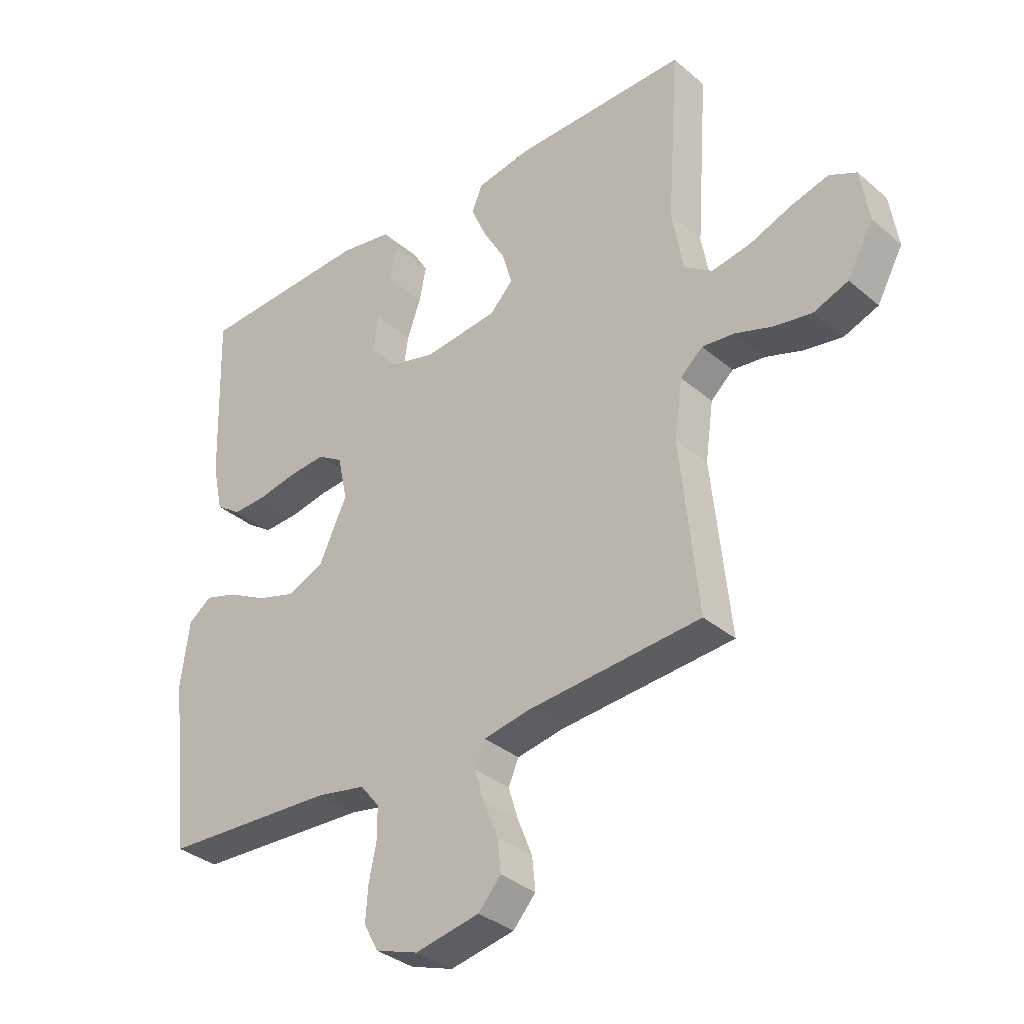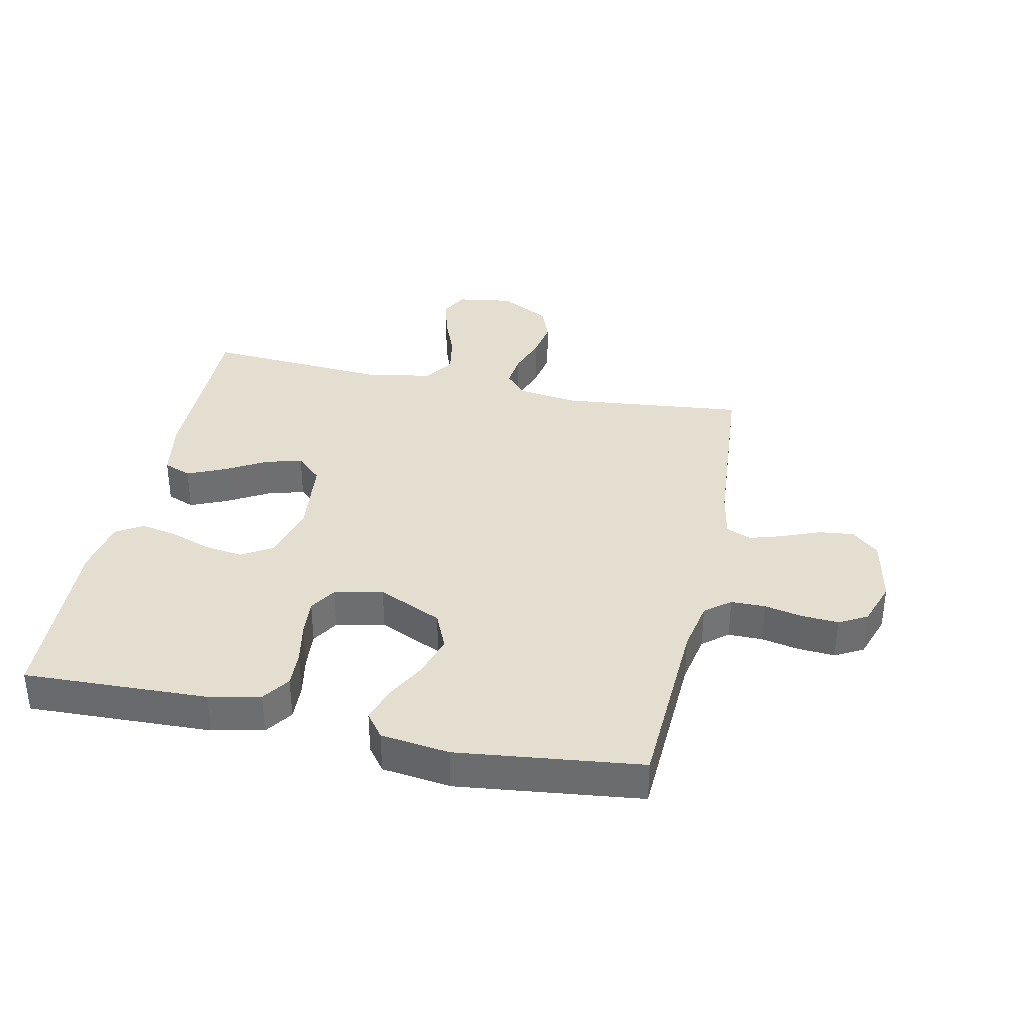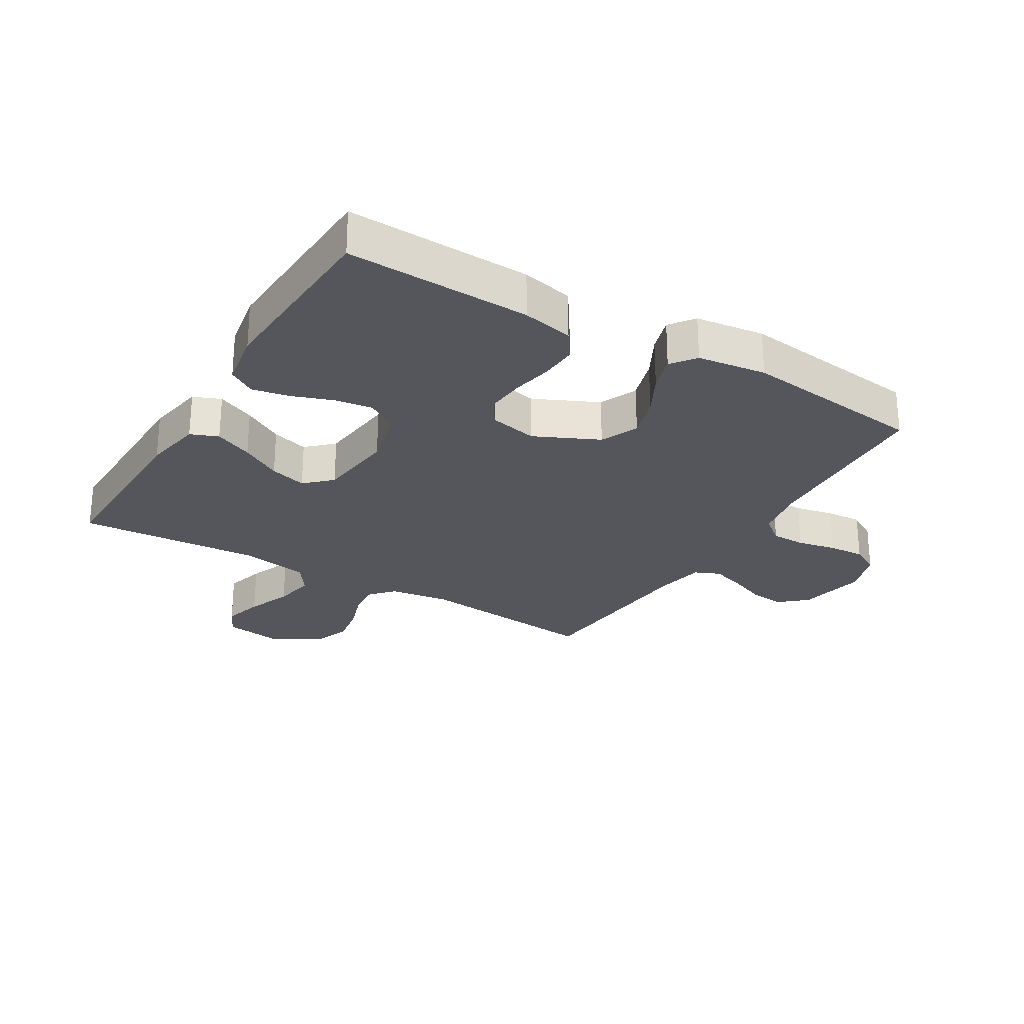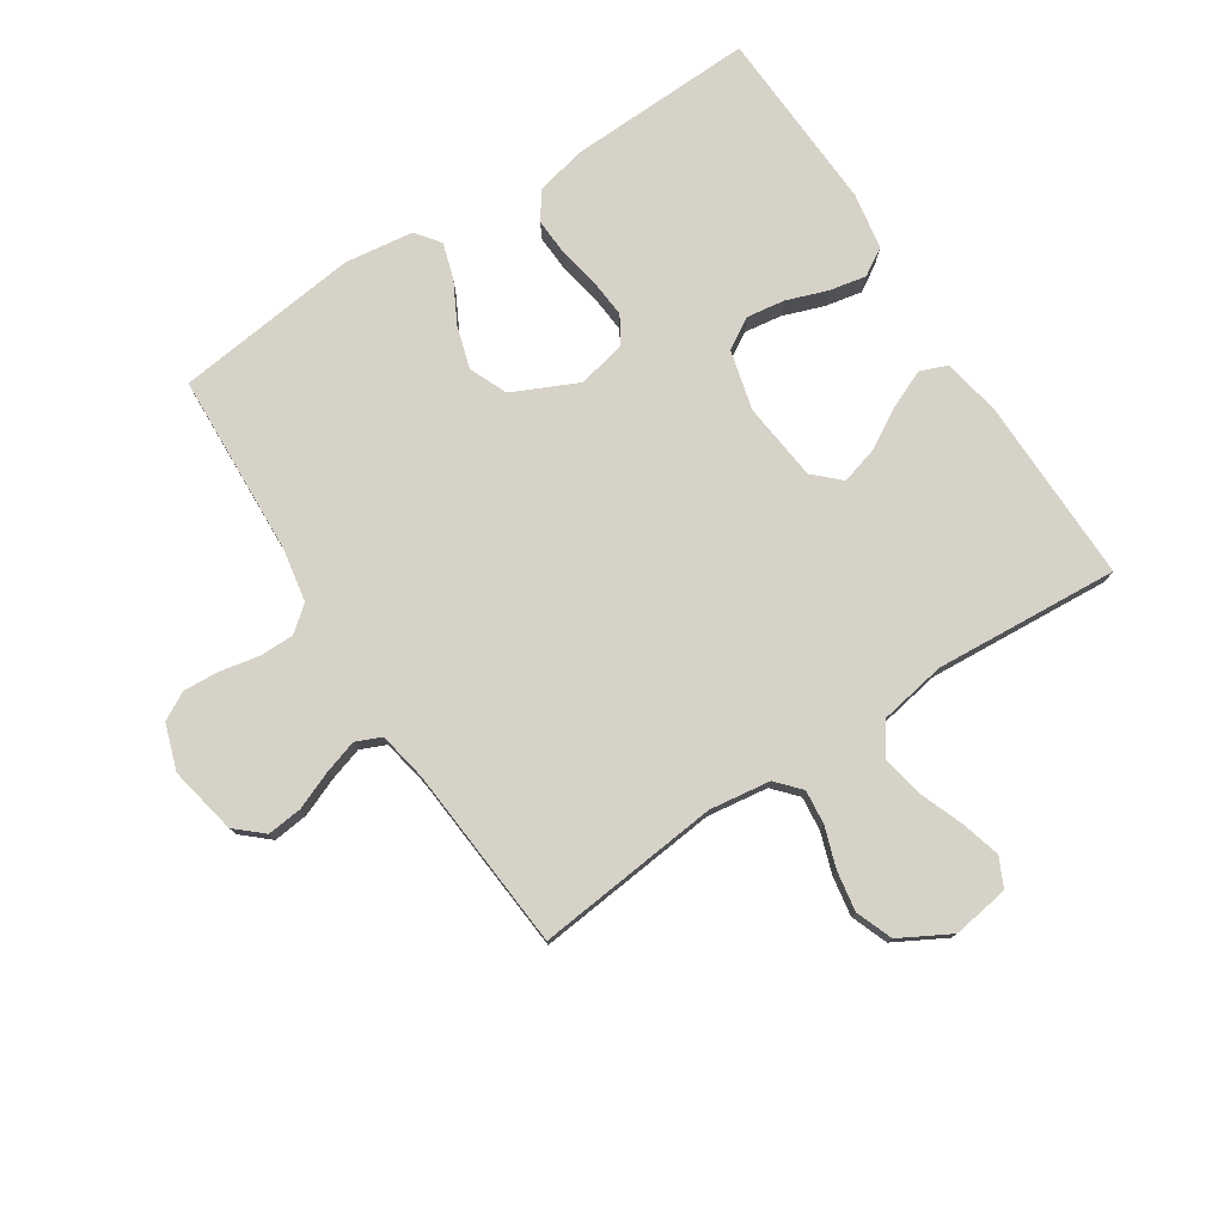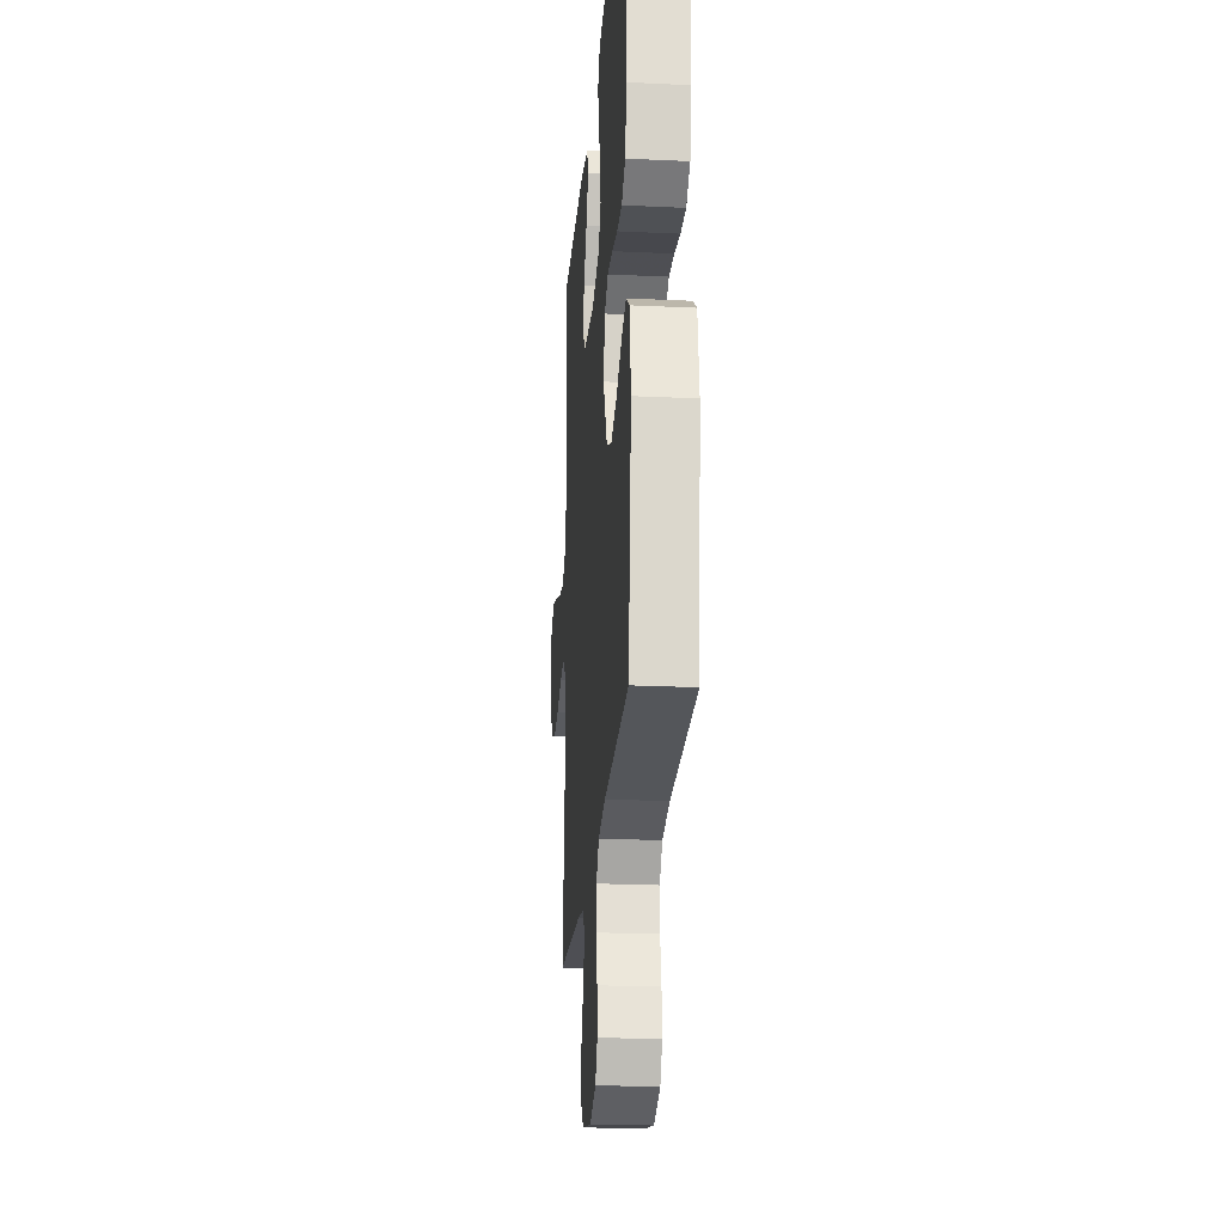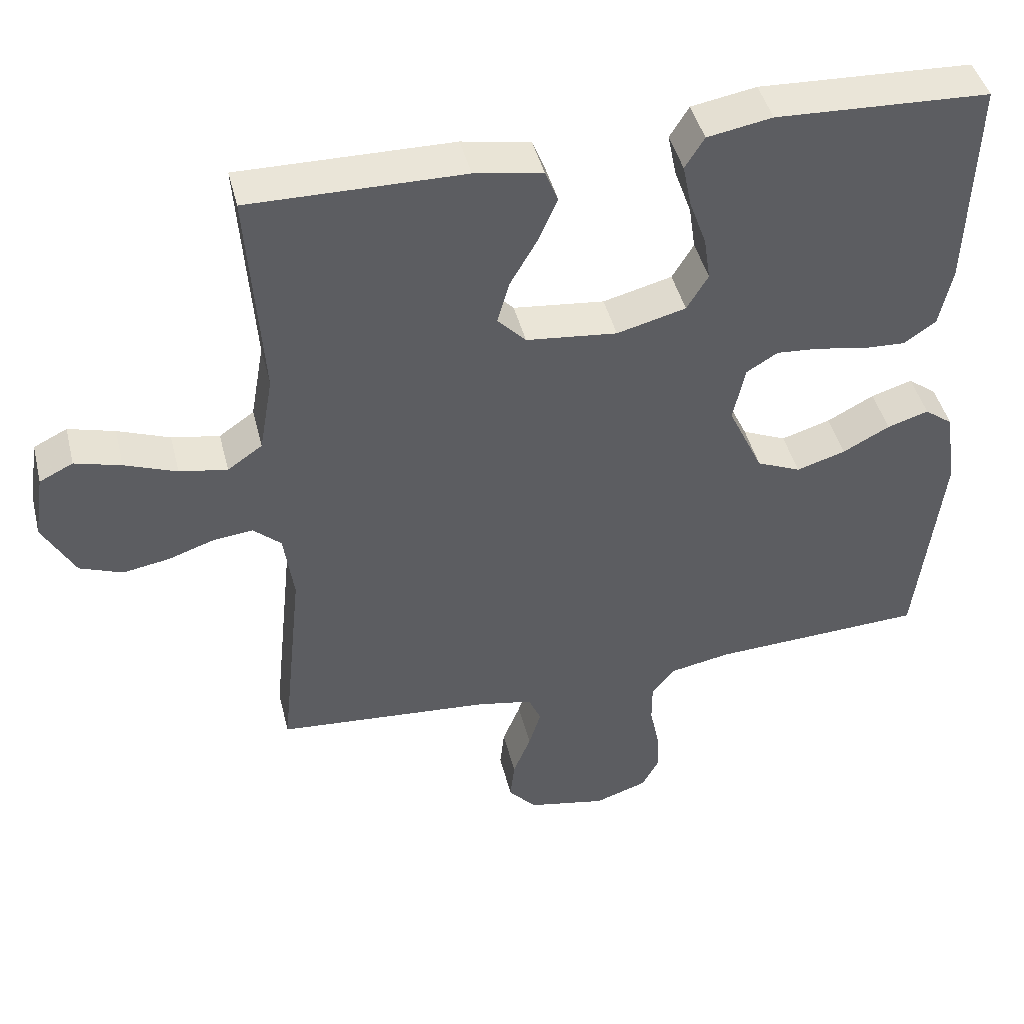
<metadata>
{"format":"obj","ext":"obj","renderer":"f3d","projection":"perspective","resolution":1024,"background":"white","views":[{"elev":-34.4,"azim":-138.6,"up":"+Z"},{"elev":35.8,"azim":102.0,"up":"+Y"},{"elev":-26.3,"azim":59.0,"up":"+Y"},{"elev":77.5,"azim":-123.1,"up":"+Y"},{"elev":-22.8,"azim":85.4,"up":"+Z"},{"elev":44.5,"azim":-13.8,"up":"+Z"}]}
</metadata>
<code>
v -0.5 0.07 -0.5
v -0.469 0.07 -0.2
v -0.483 0.07 -0.101
v -0.522 0.07 -0.066
v -0.578 0.07 -0.072
v -0.643 0.07 -0.094
v -0.708 0.07 -0.105
v -0.768 0.07 -0.082
v -0.813 0.07 0
v -0.799 0.07 0.092
v -0.752 0.07 0.115
v -0.687 0.07 0.097
v -0.614 0.07 0.069
v -0.547 0.07 0.057
v -0.498 0.07 0.091
v -0.479 0.07 0.2
v -0.5 0.07 0.5
v -0.2 0.07 0.496
v -0.104 0.07 0.479
v -0.086 0.07 0.434
v -0.113 0.07 0.372
v -0.151 0.07 0.306
v -0.168 0.07 0.246
v -0.128 0.07 0.204
v 0 0.07 0.19
v 0.097 0.07 0.215
v 0.127 0.07 0.265
v 0.118 0.07 0.327
v 0.094 0.07 0.394
v 0.082 0.07 0.454
v 0.109 0.07 0.498
v 0.2 0.07 0.514
v 0.5 0.07 0.5
v 0.49 0.07 0.2
v 0.472 0.07 0.116
v 0.427 0.07 0.085
v 0.366 0.07 0.088
v 0.299 0.07 0.101
v 0.237 0.07 0.106
v 0.193 0.07 0.079
v 0.176 0.07 0
v 0.225 0.07 -0.105
v 0.287 0.07 -0.132
v 0.356 0.07 -0.111
v 0.422 0.07 -0.076
v 0.48 0.07 -0.058
v 0.52 0.07 -0.088
v 0.535 0.07 -0.2
v 0.5 0.07 -0.5
v 0.2 0.07 -0.514
v 0.115 0.07 -0.53
v 0.082 0.07 -0.571
v 0.082 0.07 -0.627
v 0.095 0.07 -0.69
v 0.099 0.07 -0.749
v 0.074 0.07 -0.795
v 0 0.07 -0.82
v -0.111 0.07 -0.798
v -0.15 0.07 -0.754
v -0.144 0.07 -0.697
v -0.119 0.07 -0.635
v -0.102 0.07 -0.58
v -0.12 0.07 -0.539
v -0.2 0.07 -0.524
v -0.5 0 -0.5
v -0.469 0 -0.2
v -0.483 0 -0.101
v -0.522 0 -0.066
v -0.578 0 -0.072
v -0.643 0 -0.094
v -0.708 0 -0.105
v -0.768 0 -0.082
v -0.813 0 0
v -0.799 0 0.092
v -0.752 0 0.115
v -0.687 0 0.097
v -0.614 0 0.069
v -0.547 0 0.057
v -0.498 0 0.091
v -0.479 0 0.2
v -0.5 0 0.5
v -0.2 0 0.496
v -0.104 0 0.479
v -0.086 0 0.434
v -0.113 0 0.372
v -0.151 0 0.306
v -0.168 0 0.246
v -0.128 0 0.204
v 0 0 0.19
v 0.097 0 0.215
v 0.127 0 0.265
v 0.118 0 0.327
v 0.094 0 0.394
v 0.082 0 0.454
v 0.109 0 0.498
v 0.2 0 0.514
v 0.5 0 0.5
v 0.49 0 0.2
v 0.472 0 0.116
v 0.427 0 0.085
v 0.366 0 0.088
v 0.299 0 0.101
v 0.237 0 0.106
v 0.193 0 0.079
v 0.176 0 0
v 0.225 0 -0.105
v 0.287 0 -0.132
v 0.356 0 -0.111
v 0.422 0 -0.076
v 0.48 0 -0.058
v 0.52 0 -0.088
v 0.535 0 -0.2
v 0.5 0 -0.5
v 0.2 0 -0.514
v 0.115 0 -0.53
v 0.082 0 -0.571
v 0.082 0 -0.627
v 0.095 0 -0.69
v 0.099 0 -0.749
v 0.074 0 -0.795
v 0 0 -0.82
v -0.111 0 -0.798
v -0.15 0 -0.754
v -0.144 0 -0.697
v -0.119 0 -0.635
v -0.102 0 -0.58
v -0.12 0 -0.539
v -0.2 0 -0.524
f 58 59 60 61
f 58 61 62
f 57 58 62
f 56 57 62
f 53 54 55 56
f 52 53 56 62
f 51 52 62 63
f 47 48 49 50
f 44 45 46 47
f 43 44 47 50
f 42 43 50 51
f 35 36 37 38
f 35 38 39
f 34 35 39
f 33 34 39
f 32 33 39 40
f 28 29 30 31
f 27 28 31 32
f 19 20 21 22
f 19 22 23
f 16 17 18 19
f 15 16 19 23
f 14 15 23 24
f 10 11 12 13
f 10 13 14
f 9 10 14
f 8 9 14
f 5 6 7 8
f 4 5 8 14
f 3 4 14 24
f 64 1 2
f 41 42 51 63
f 27 32 40 41
f 26 27 41 63
f 25 26 63 64
f 24 25 64
f 2 3 24 64
f 125 124 123 122
f 126 125 122
f 126 122 121
f 126 121 120
f 120 119 118 117
f 126 120 117 116
f 127 126 116 115
f 114 113 112 111
f 111 110 109 108
f 114 111 108 107
f 115 114 107 106
f 102 101 100 99
f 103 102 99
f 103 99 98
f 103 98 97
f 104 103 97 96
f 95 94 93 92
f 96 95 92 91
f 86 85 84 83
f 87 86 83
f 83 82 81 80
f 87 83 80 79
f 88 87 79 78
f 77 76 75 74
f 78 77 74
f 78 74 73
f 78 73 72
f 72 71 70 69
f 78 72 69 68
f 88 78 68 67
f 66 65 128
f 127 115 106 105
f 105 104 96 91
f 127 105 91 90
f 128 127 90 89
f 128 89 88
f 128 88 67 66
f 1 65 66 2
f 2 66 67 3
f 3 67 68 4
f 4 68 69 5
f 5 69 70 6
f 6 70 71 7
f 7 71 72 8
f 8 72 73 9
f 9 73 74 10
f 10 74 75 11
f 11 75 76 12
f 12 76 77 13
f 13 77 78 14
f 14 78 79 15
f 15 79 80 16
f 16 80 81 17
f 17 81 82 18
f 18 82 83 19
f 19 83 84 20
f 20 84 85 21
f 21 85 86 22
f 22 86 87 23
f 23 87 88 24
f 24 88 89 25
f 25 89 90 26
f 26 90 91 27
f 27 91 92 28
f 28 92 93 29
f 29 93 94 30
f 30 94 95 31
f 31 95 96 32
f 32 96 97 33
f 33 97 98 34
f 34 98 99 35
f 35 99 100 36
f 36 100 101 37
f 37 101 102 38
f 38 102 103 39
f 39 103 104 40
f 40 104 105 41
f 41 105 106 42
f 42 106 107 43
f 43 107 108 44
f 44 108 109 45
f 45 109 110 46
f 46 110 111 47
f 47 111 112 48
f 48 112 113 49
f 49 113 114 50
f 50 114 115 51
f 51 115 116 52
f 52 116 117 53
f 53 117 118 54
f 54 118 119 55
f 55 119 120 56
f 56 120 121 57
f 57 121 122 58
f 58 122 123 59
f 59 123 124 60
f 60 124 125 61
f 61 125 126 62
f 62 126 127 63
f 63 127 128 64
f 64 128 65 1

</code>
